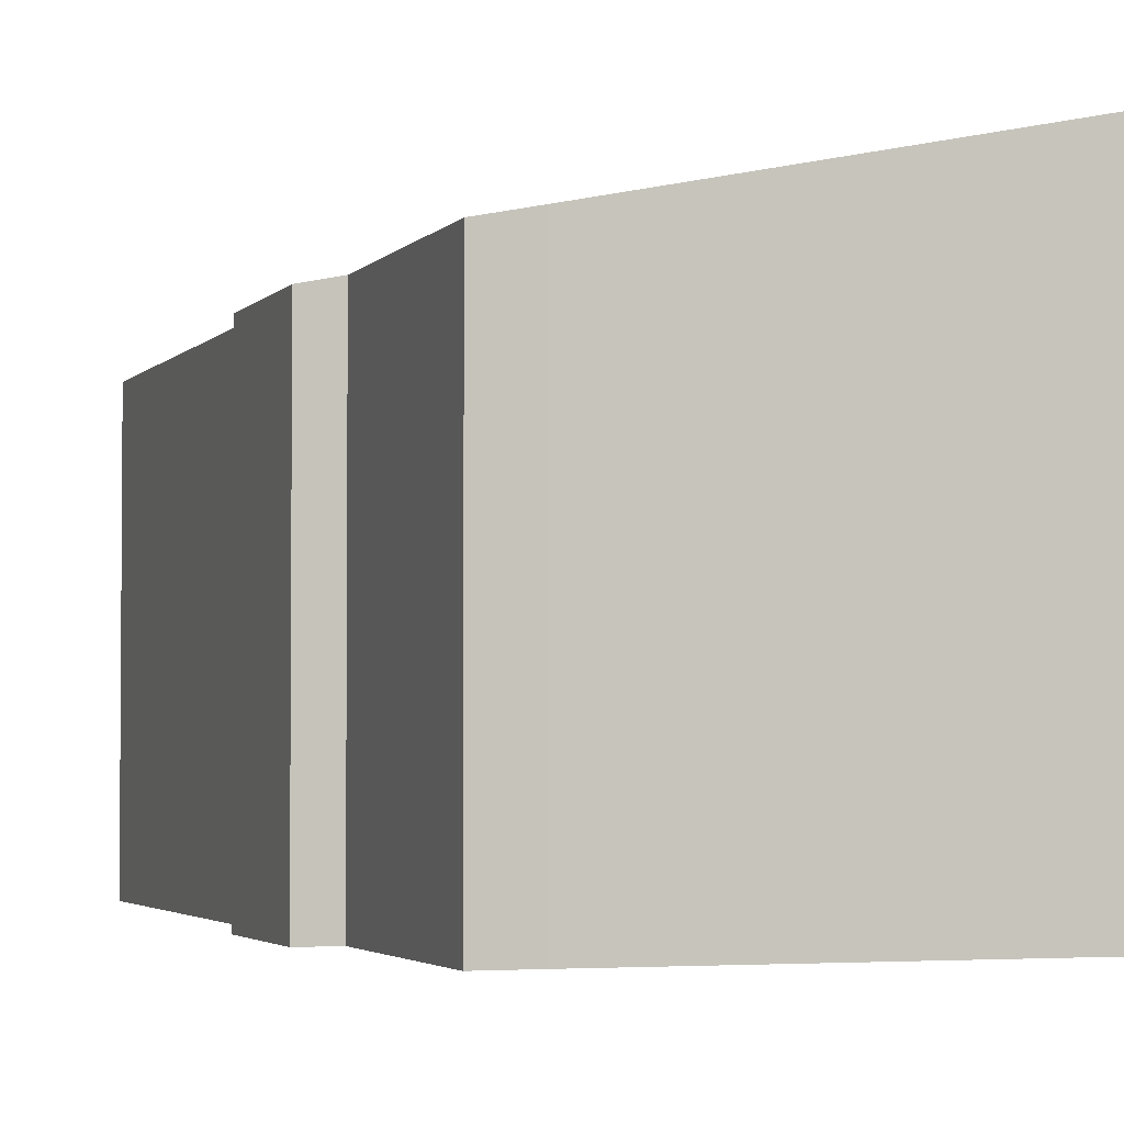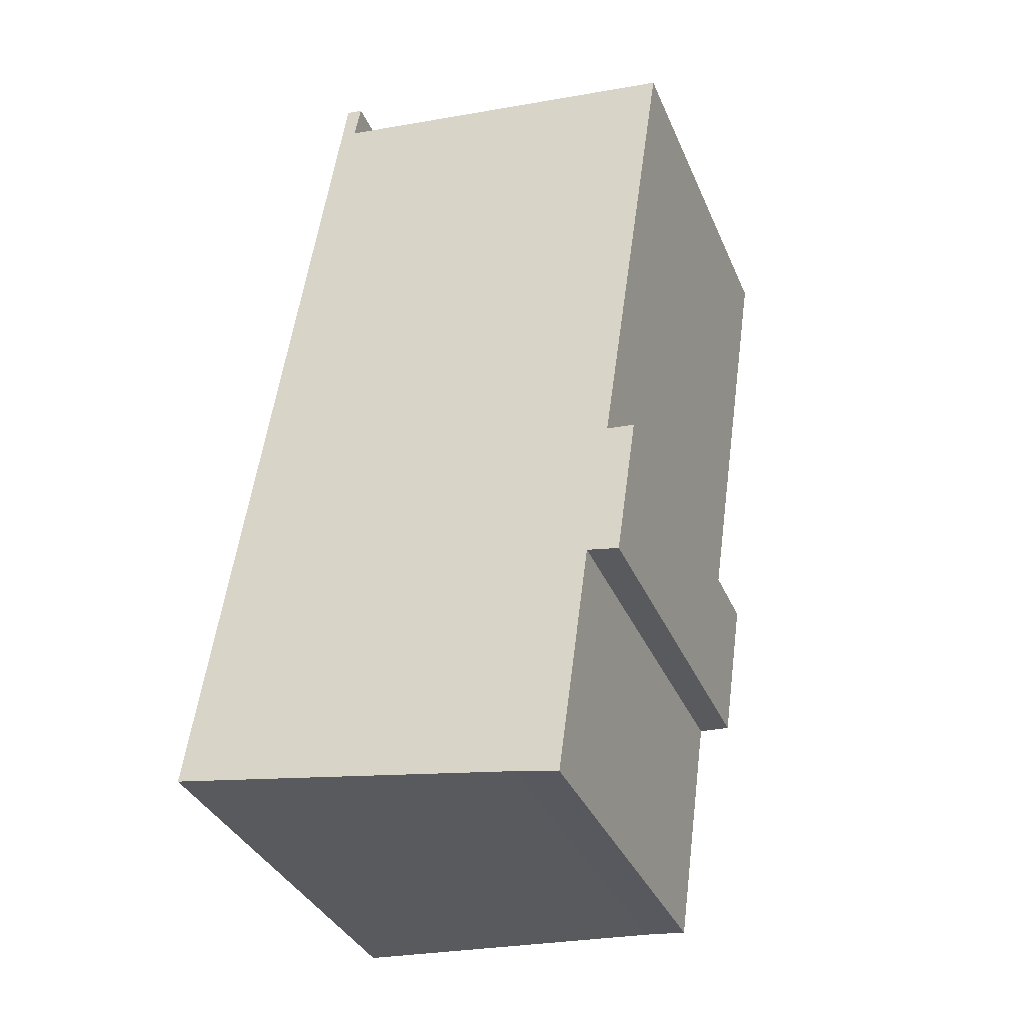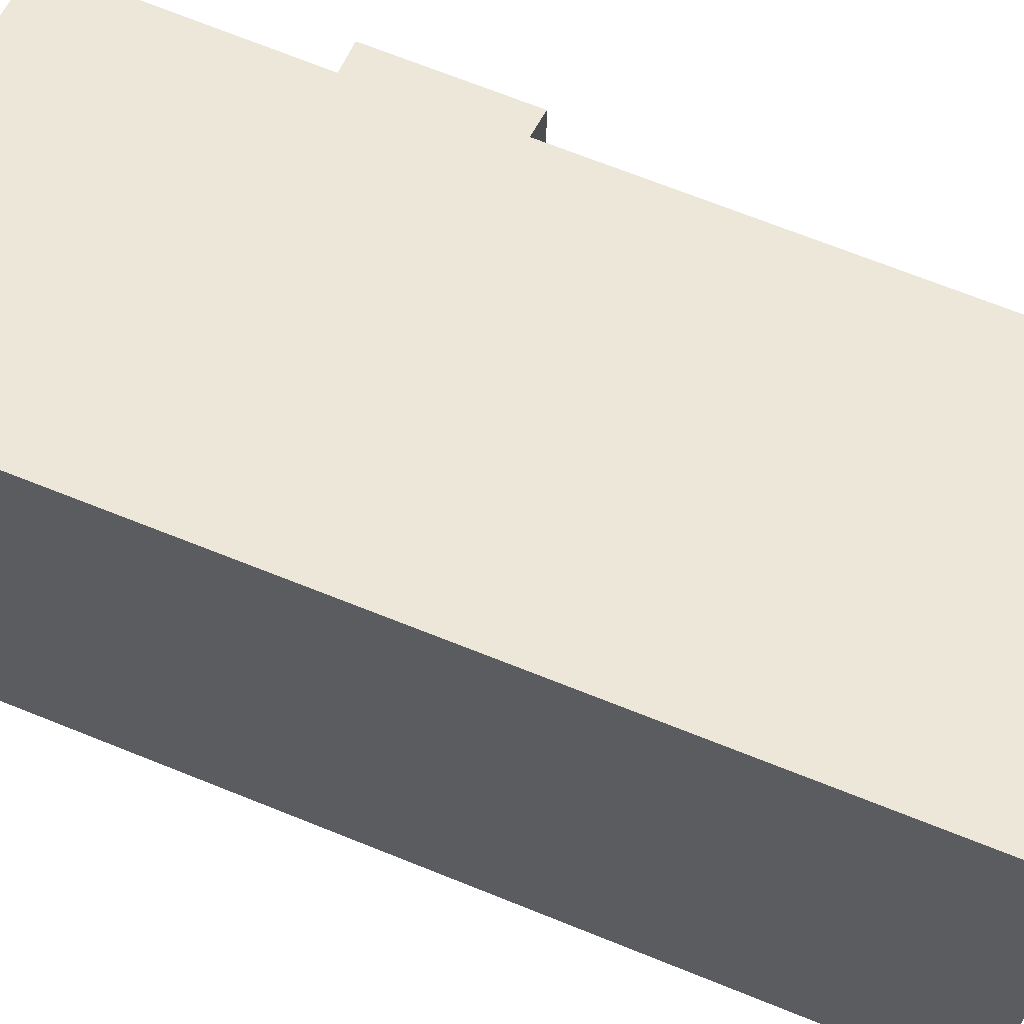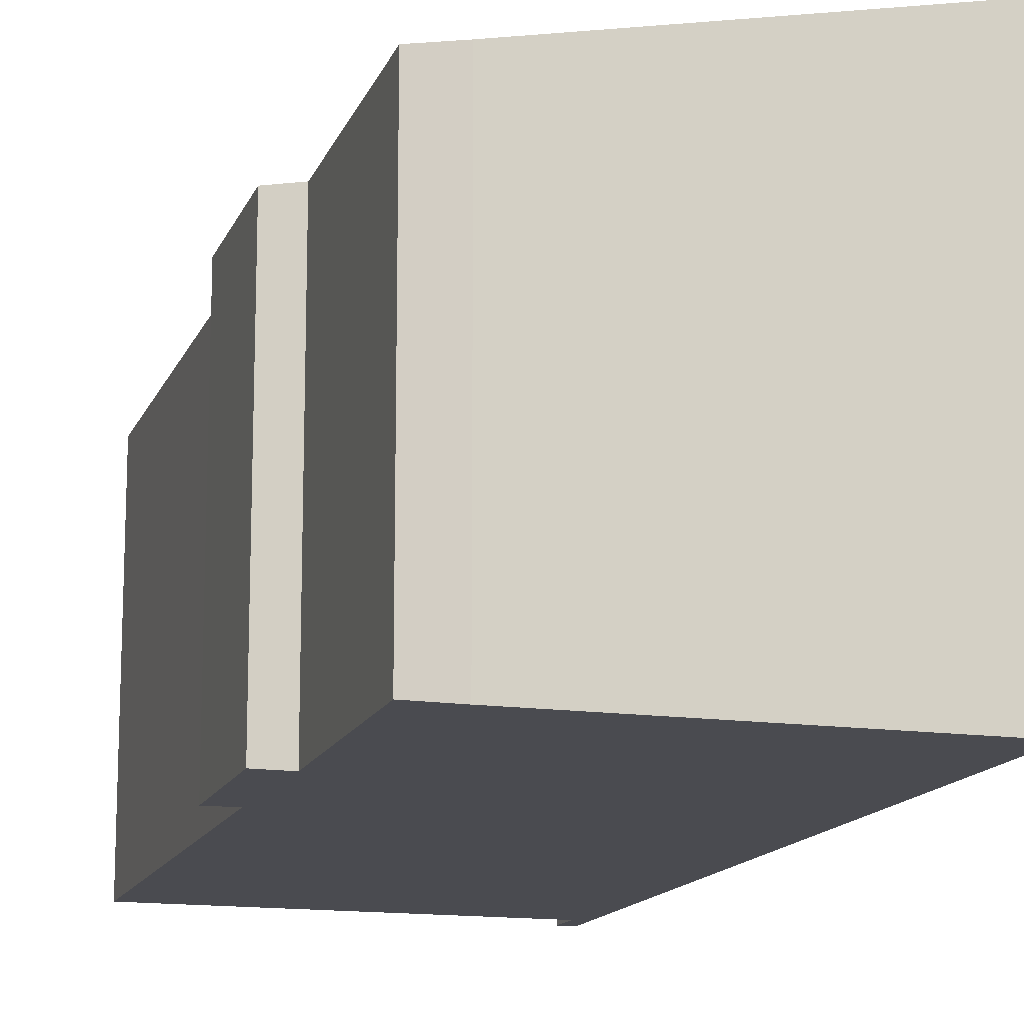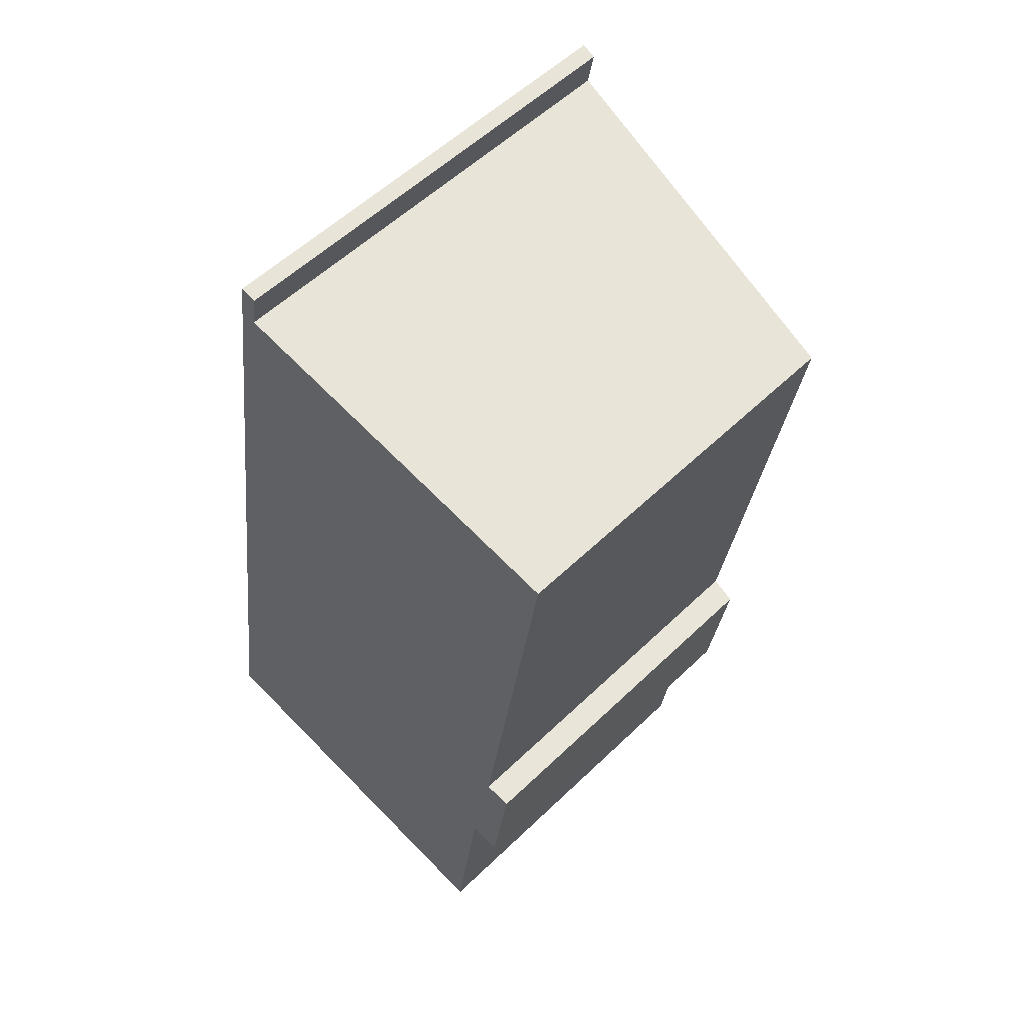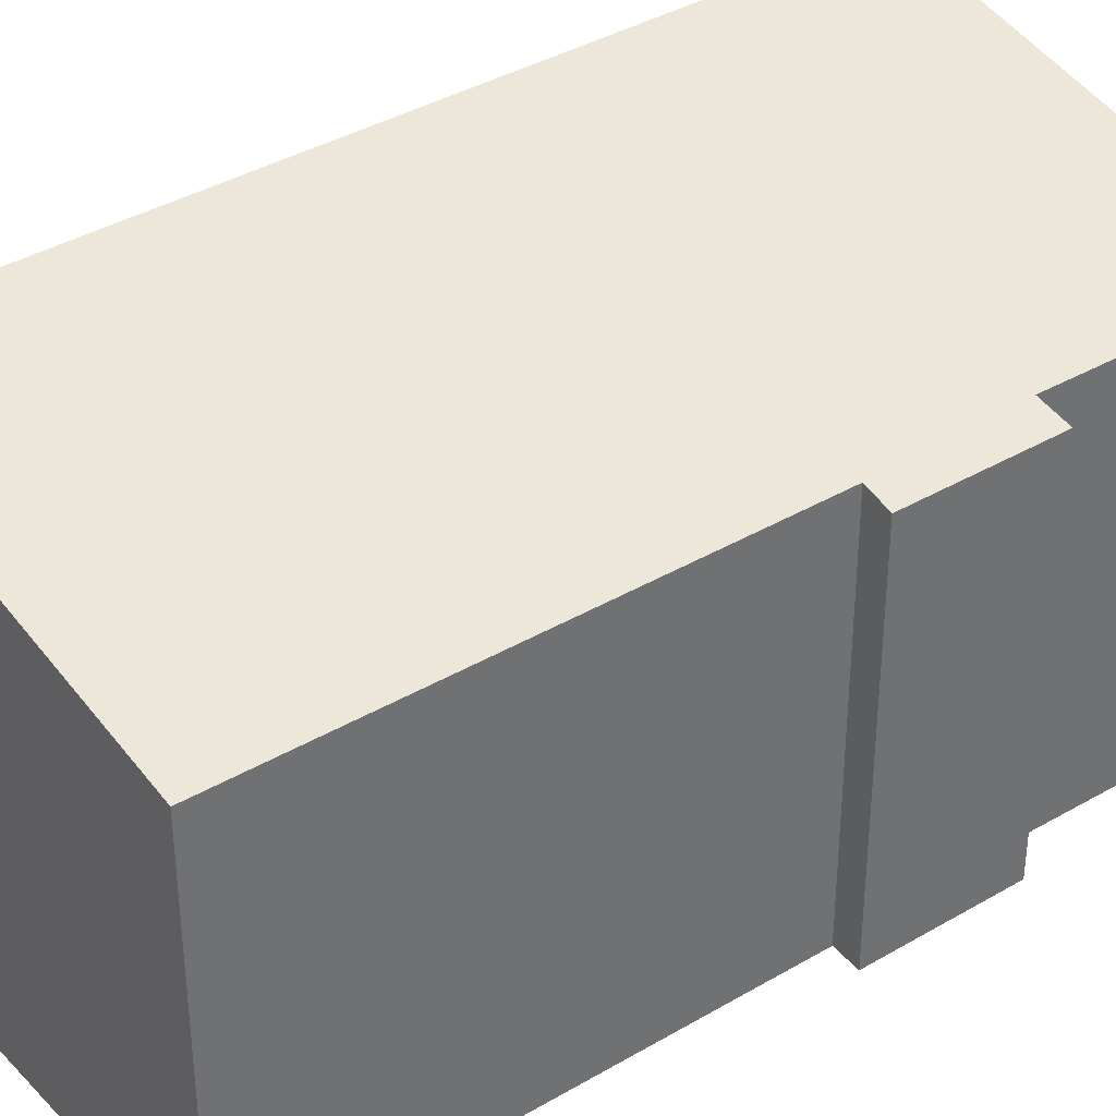
<metadata>
{"format":"obj","ext":"obj","renderer":"f3d","projection":"perspective","resolution":1024,"background":"white","views":[{"elev":-3.0,"azim":169.9,"up":"+Y"},{"elev":-35.7,"azim":21.2,"up":"+Z"},{"elev":64.9,"azim":-58.9,"up":"+Y"},{"elev":-14.4,"azim":171.6,"up":"+Y"},{"elev":55.5,"azim":44.7,"up":"+Z"},{"elev":37.6,"azim":61.3,"up":"+Y"}]}
</metadata>
<code>
v  7.374 5.73 4.711
v  6.564 5.828 2.587
v  6.945 5.818 4.757
v  7.058 5.725 2.497
v  2.354 7.019 13.58
v  2.021 7.073 13.16
v  2.092 7.073 13.62
v  2.252 7.022 13.02
v  0 7.073 4.331e-16
v  2.27 7.021 13.12
v  8.007 5.831 12.08
v  5.407 5.954 -0.874
v  6.077 5.815 -1.001
v  7.374 -2.885e-16 4.711
v  7.058 -1.529e-16 2.497
v  6.564 -1.584e-16 2.587
v  6.077 6.129e-17 -1.001
v  2.354 -8.315e-16 13.58
v  2.252 -7.971e-16 13.02
v  2.27 -8.031e-16 13.12
v  8.007 -7.398e-16 12.08
v  6.945 -2.913e-16 4.757
v  5.407 5.352e-17 -0.874
v  0 0 0
v  2.021 -8.056e-16 13.16
v  2.092 -8.34e-16 13.62
g defaultobject
f 1 2 3
f 2 1 4
f 5 6 7
f 6 5 8
f 6 8 9
f 8 5 10
f 9 8 11
f 9 11 12
f 12 11 3
f 12 3 2
f 12 2 13
f 14 4 1
f 4 14 15
f 16 13 2
f 13 16 17
f 18 10 5
f 10 18 8
f 8 18 19
f 19 18 20
f 21 3 11
f 3 21 22
f 4 16 2
f 16 4 15
f 13 23 12
f 23 13 17
f 12 24 9
f 24 12 23
f 24 6 9
f 6 24 25
f 6 25 7
f 7 25 26
f 26 5 7
f 5 26 18
f 19 11 8
f 11 19 21
f 22 1 3
f 1 22 14
f 23 16 24
f 16 23 17
f 25 18 26
f 18 25 20
f 20 25 19
f 19 25 24
f 19 24 21
f 21 24 22
f 22 24 14
f 14 24 16
f 14 16 15

</code>
